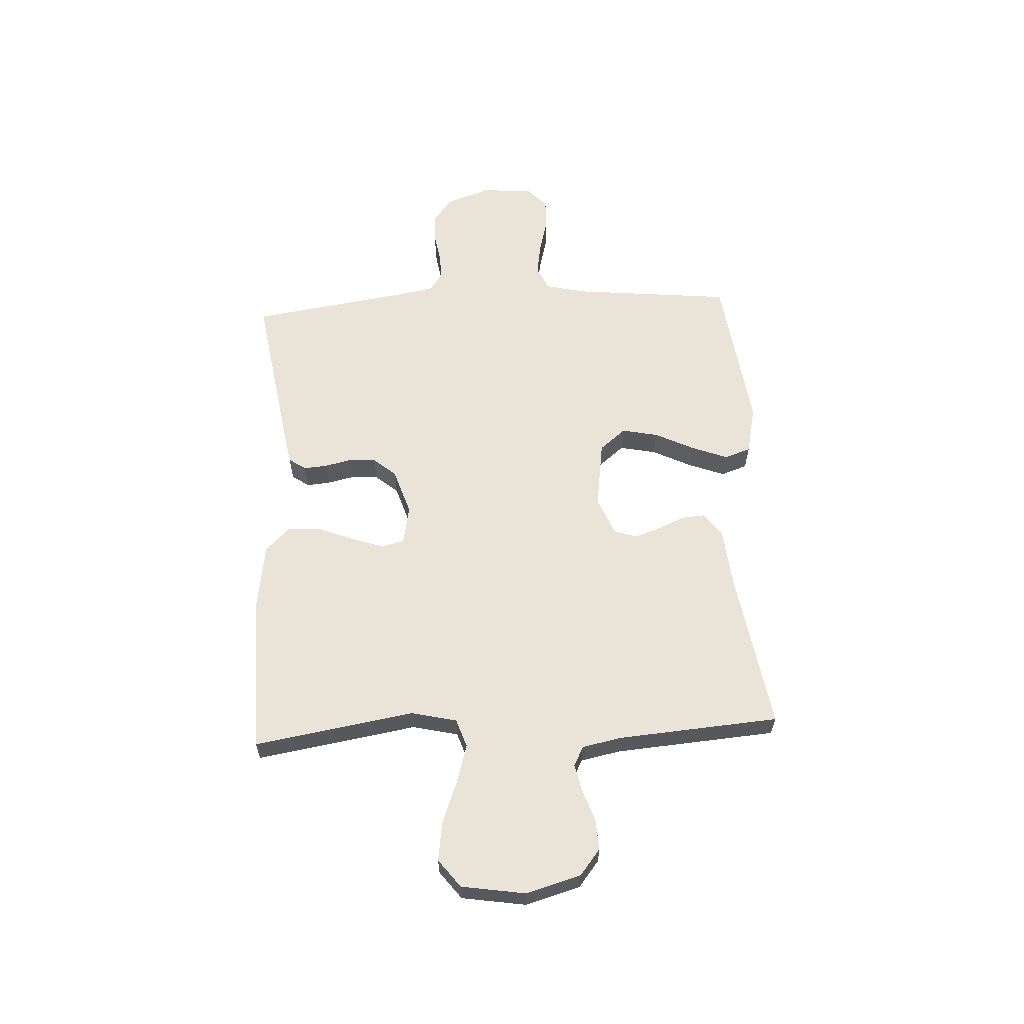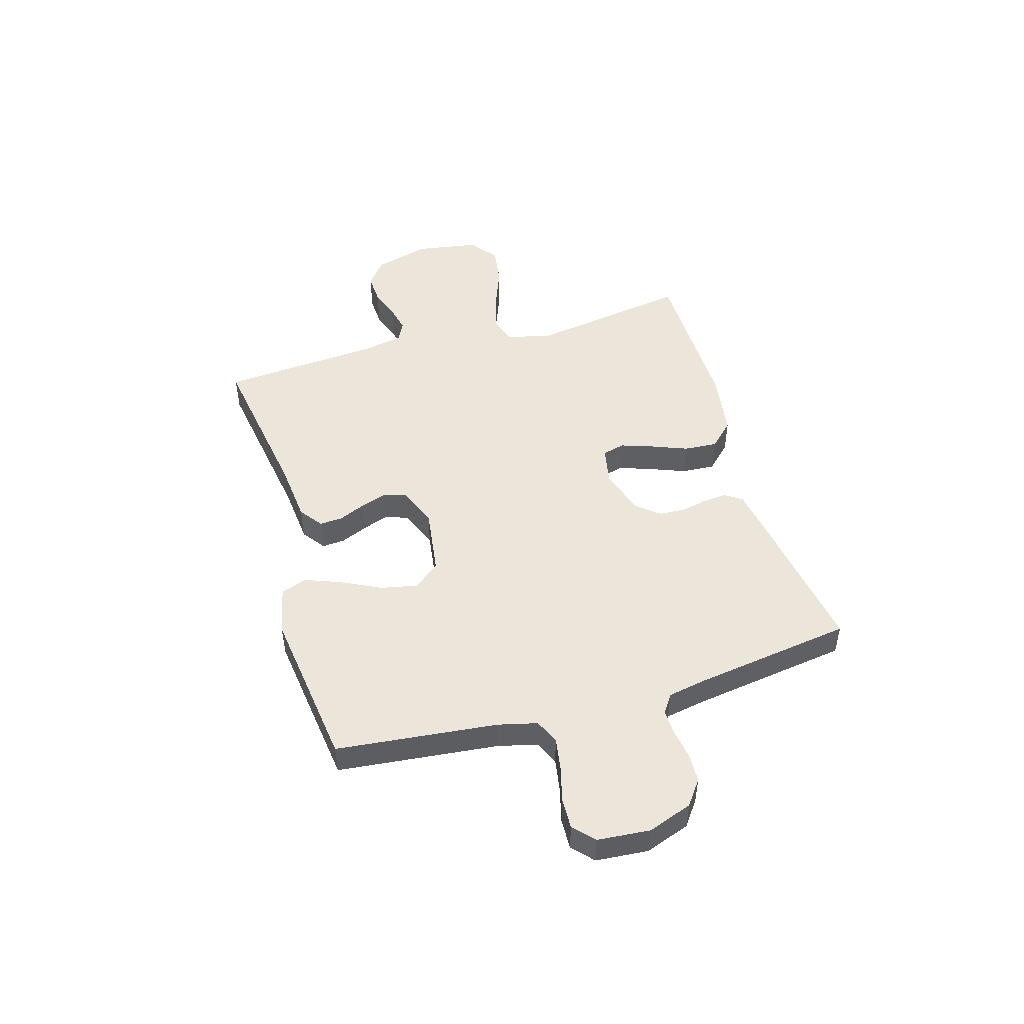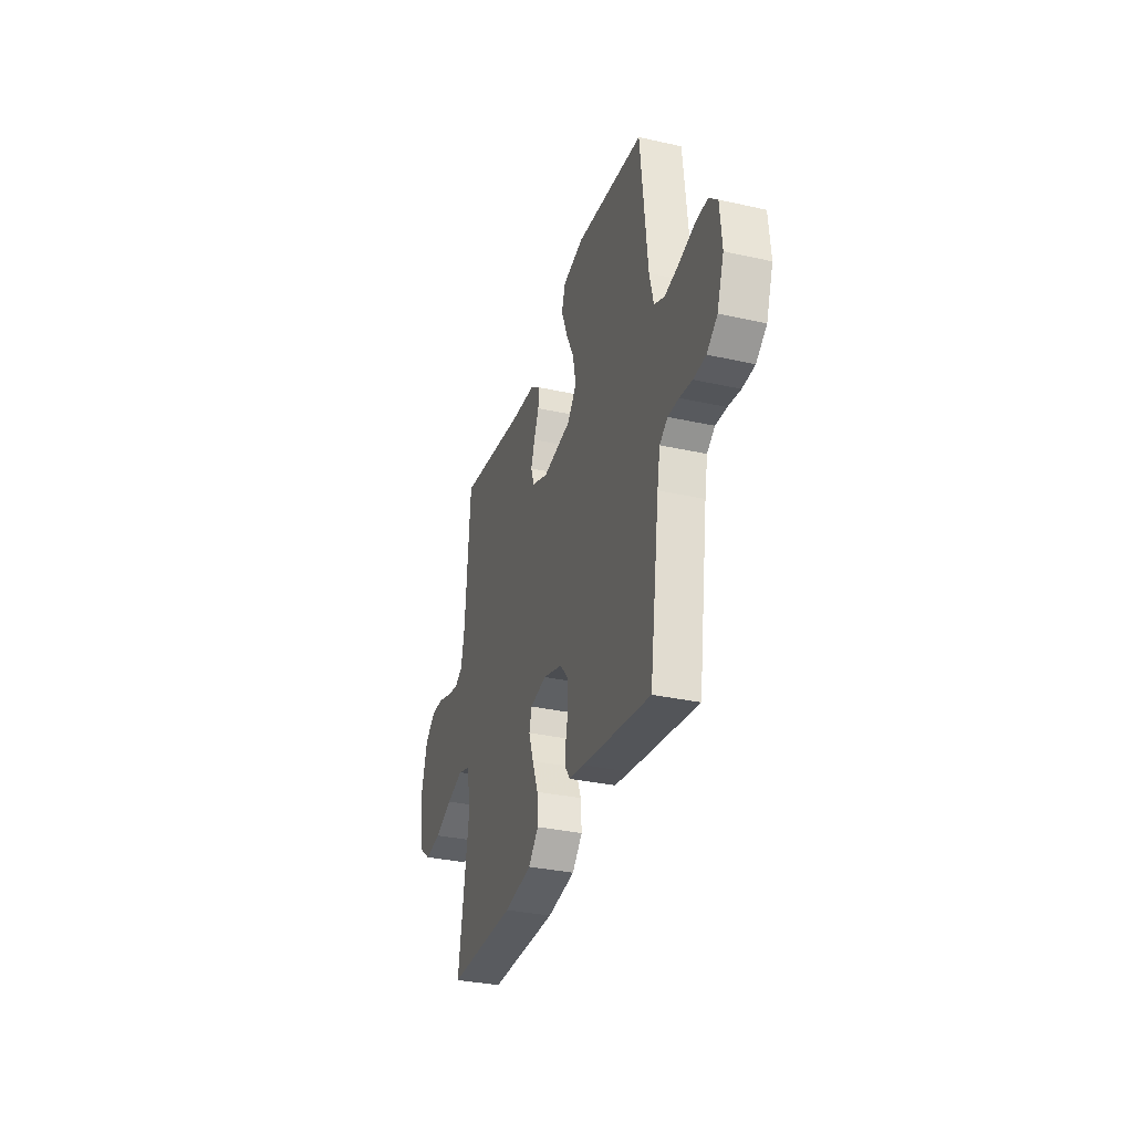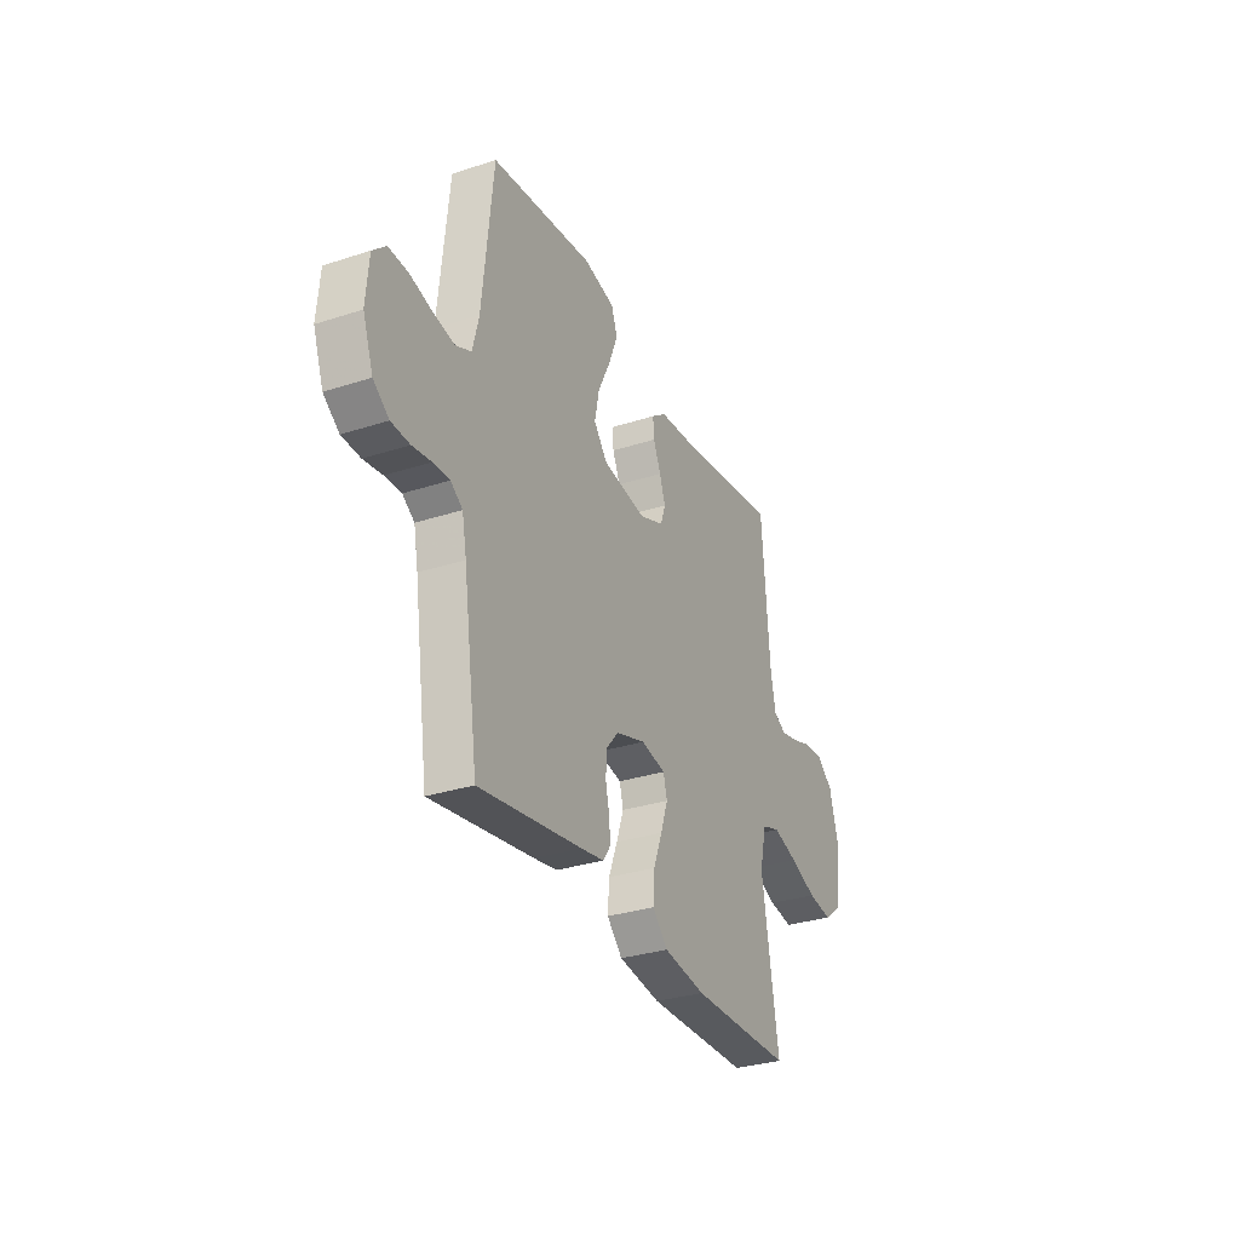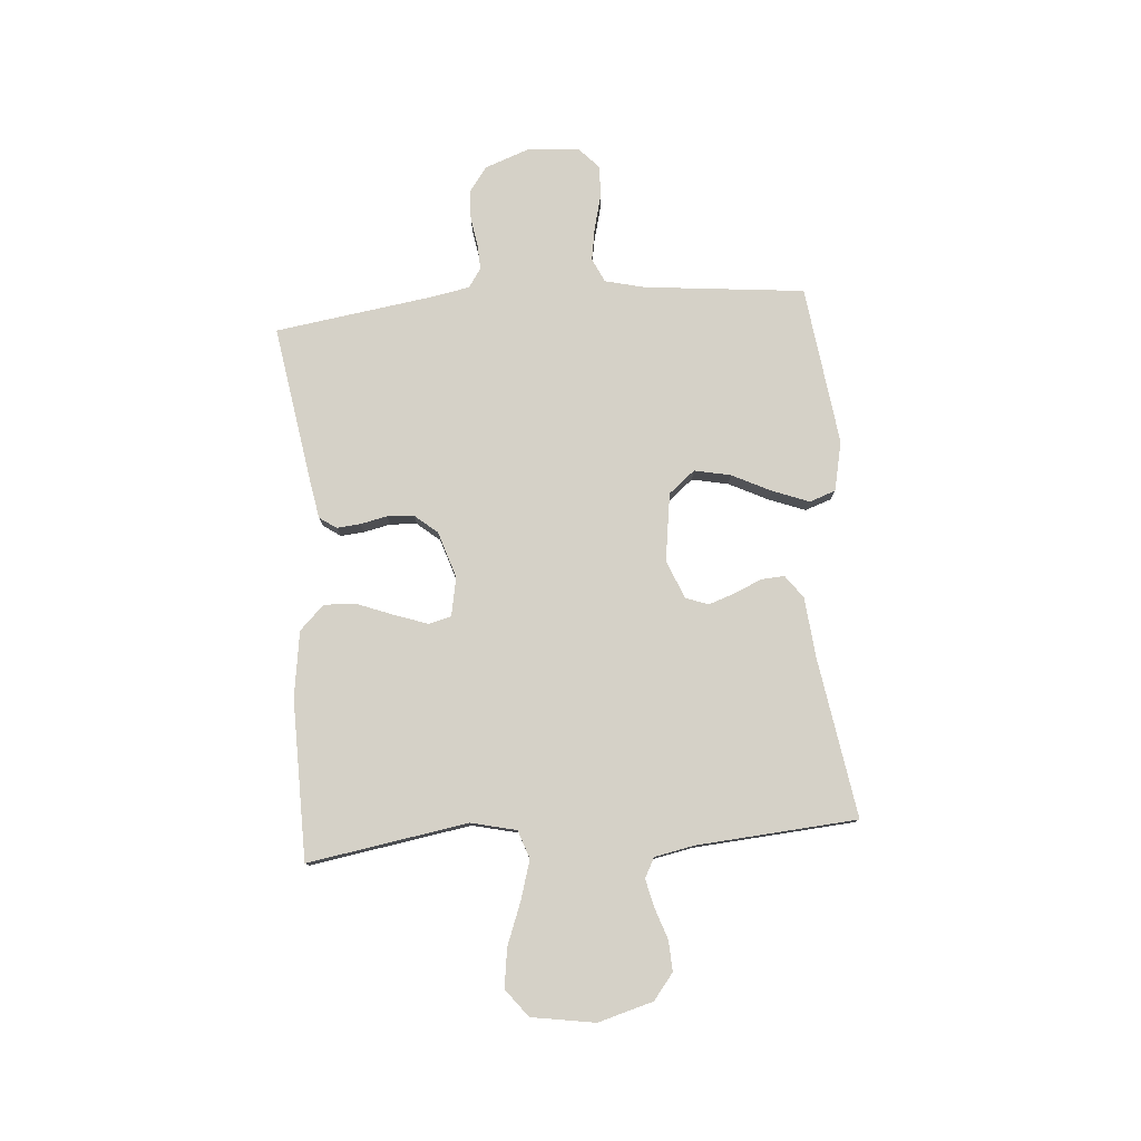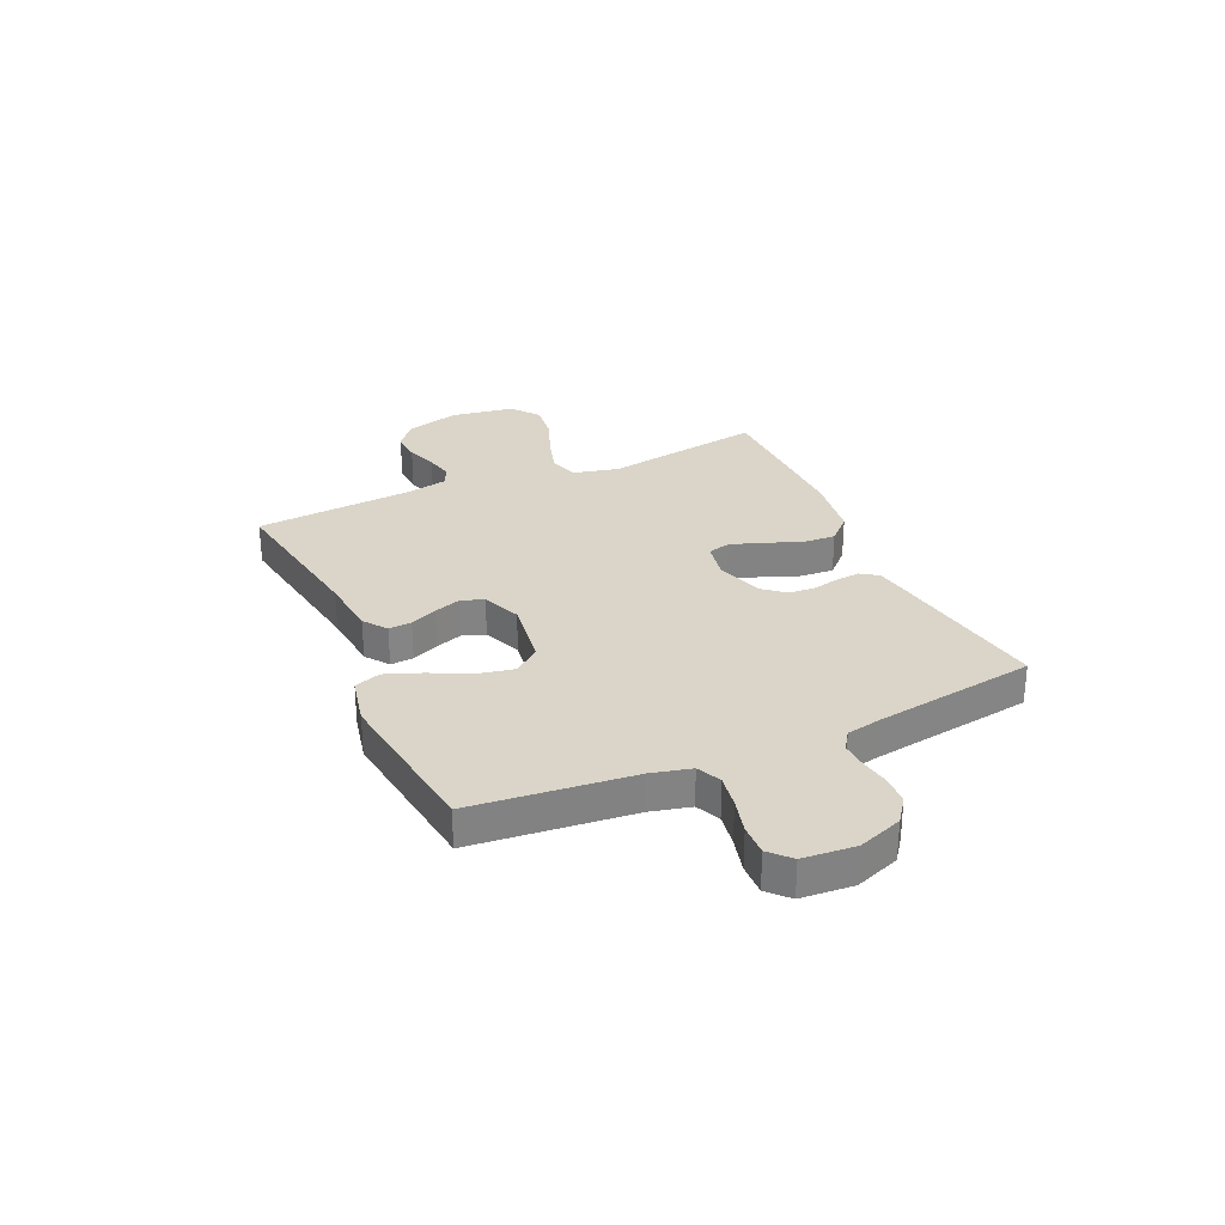
<metadata>
{"format":"obj","ext":"obj","renderer":"f3d","projection":"perspective","resolution":1024,"background":"white","views":[{"elev":60.8,"azim":-93.0,"up":"+Y"},{"elev":48.5,"azim":73.8,"up":"+Y"},{"elev":-33.0,"azim":72.9,"up":"+Z"},{"elev":-31.2,"azim":114.8,"up":"+Z"},{"elev":78.8,"azim":-94.5,"up":"+Y"},{"elev":29.3,"azim":65.7,"up":"+Y"}]}
</metadata>
<code>
v -0.5 0.07 -0.5
v -0.451 0.07 -0.2
v -0.471 0.07 -0.115
v -0.524 0.07 -0.097
v -0.597 0.07 -0.119
v -0.676 0.07 -0.149
v -0.748 0.07 -0.159
v -0.8 0.07 -0.119
v -0.819 0.07 0
v -0.79 0.07 0.103
v -0.742 0.07 0.141
v -0.685 0.07 0.138
v -0.627 0.07 0.118
v -0.575 0.07 0.106
v -0.538 0.07 0.125
v -0.523 0.07 0.2
v -0.5 0.07 0.5
v -0.2 0.07 0.452
v -0.088 0.07 0.441
v -0.045 0.07 0.409
v -0.048 0.07 0.366
v -0.07 0.07 0.315
v -0.087 0.07 0.266
v -0.072 0.07 0.223
v 0 0.07 0.194
v 0.127 0.07 0.212
v 0.167 0.07 0.261
v 0.153 0.07 0.329
v 0.117 0.07 0.402
v 0.091 0.07 0.47
v 0.108 0.07 0.519
v 0.2 0.07 0.539
v 0.5 0.07 0.5
v 0.531 0.07 0.2
v 0.549 0.07 0.126
v 0.594 0.07 0.105
v 0.655 0.07 0.115
v 0.721 0.07 0.132
v 0.779 0.07 0.134
v 0.817 0.07 0.098
v 0.825 0.07 0
v 0.795 0.07 -0.083
v 0.749 0.07 -0.117
v 0.695 0.07 -0.119
v 0.64 0.07 -0.11
v 0.592 0.07 -0.108
v 0.557 0.07 -0.132
v 0.544 0.07 -0.2
v 0.5 0.07 -0.5
v 0.2 0.07 -0.452
v 0.132 0.07 -0.44
v 0.11 0.07 -0.408
v 0.114 0.07 -0.364
v 0.125 0.07 -0.314
v 0.122 0.07 -0.264
v 0.087 0.07 -0.222
v 0 0.07 -0.194
v -0.072 0.07 -0.208
v -0.083 0.07 -0.25
v -0.062 0.07 -0.311
v -0.036 0.07 -0.378
v -0.032 0.07 -0.44
v -0.077 0.07 -0.486
v -0.2 0.07 -0.504
v -0.5 0 -0.5
v -0.451 0 -0.2
v -0.471 0 -0.115
v -0.524 0 -0.097
v -0.597 0 -0.119
v -0.676 0 -0.149
v -0.748 0 -0.159
v -0.8 0 -0.119
v -0.819 0 0
v -0.79 0 0.103
v -0.742 0 0.141
v -0.685 0 0.138
v -0.627 0 0.118
v -0.575 0 0.106
v -0.538 0 0.125
v -0.523 0 0.2
v -0.5 0 0.5
v -0.2 0 0.452
v -0.088 0 0.441
v -0.045 0 0.409
v -0.048 0 0.366
v -0.07 0 0.315
v -0.087 0 0.266
v -0.072 0 0.223
v 0 0 0.194
v 0.127 0 0.212
v 0.167 0 0.261
v 0.153 0 0.329
v 0.117 0 0.402
v 0.091 0 0.47
v 0.108 0 0.519
v 0.2 0 0.539
v 0.5 0 0.5
v 0.531 0 0.2
v 0.549 0 0.126
v 0.594 0 0.105
v 0.655 0 0.115
v 0.721 0 0.132
v 0.779 0 0.134
v 0.817 0 0.098
v 0.825 0 0
v 0.795 0 -0.083
v 0.749 0 -0.117
v 0.695 0 -0.119
v 0.64 0 -0.11
v 0.592 0 -0.108
v 0.557 0 -0.132
v 0.544 0 -0.2
v 0.5 0 -0.5
v 0.2 0 -0.452
v 0.132 0 -0.44
v 0.11 0 -0.408
v 0.114 0 -0.364
v 0.125 0 -0.314
v 0.122 0 -0.264
v 0.087 0 -0.222
v 0 0 -0.194
v -0.072 0 -0.208
v -0.083 0 -0.25
v -0.062 0 -0.311
v -0.036 0 -0.378
v -0.032 0 -0.44
v -0.077 0 -0.486
v -0.2 0 -0.504
f 63 64 1 2
f 60 61 62 63
f 59 60 63 2
f 58 59 2 3
f 57 58 3 4
f 51 52 53 54
f 49 50 51 54
f 48 49 54 55
f 47 48 55 56
f 42 43 44 45
f 42 45 46
f 41 42 46
f 40 41 46
f 37 38 39 40
f 36 37 40 46
f 35 36 46 47
f 31 32 33 34
f 28 29 30 31
f 28 31 34 35
f 19 20 21 22
f 18 19 22 23
f 16 17 18 23
f 15 16 23 24
f 10 11 12 13
f 10 13 14
f 9 10 14
f 8 9 14
f 5 6 7 8
f 4 5 8 14
f 57 4 14 15
f 27 28 35 47
f 26 27 47 56
f 25 26 56 57
f 15 24 25 57
f 66 65 128 127
f 127 126 125 124
f 66 127 124 123
f 67 66 123 122
f 68 67 122 121
f 118 117 116 115
f 118 115 114 113
f 119 118 113 112
f 120 119 112 111
f 109 108 107 106
f 110 109 106
f 110 106 105
f 110 105 104
f 104 103 102 101
f 110 104 101 100
f 111 110 100 99
f 98 97 96 95
f 95 94 93 92
f 99 98 95 92
f 86 85 84 83
f 87 86 83 82
f 87 82 81 80
f 88 87 80 79
f 77 76 75 74
f 78 77 74
f 78 74 73
f 78 73 72
f 72 71 70 69
f 78 72 69 68
f 79 78 68 121
f 111 99 92 91
f 120 111 91 90
f 121 120 90 89
f 121 89 88 79
f 1 65 66 2
f 2 66 67 3
f 3 67 68 4
f 4 68 69 5
f 5 69 70 6
f 6 70 71 7
f 7 71 72 8
f 8 72 73 9
f 9 73 74 10
f 10 74 75 11
f 11 75 76 12
f 12 76 77 13
f 13 77 78 14
f 14 78 79 15
f 15 79 80 16
f 16 80 81 17
f 17 81 82 18
f 18 82 83 19
f 19 83 84 20
f 20 84 85 21
f 21 85 86 22
f 22 86 87 23
f 23 87 88 24
f 24 88 89 25
f 25 89 90 26
f 26 90 91 27
f 27 91 92 28
f 28 92 93 29
f 29 93 94 30
f 30 94 95 31
f 31 95 96 32
f 32 96 97 33
f 33 97 98 34
f 34 98 99 35
f 35 99 100 36
f 36 100 101 37
f 37 101 102 38
f 38 102 103 39
f 39 103 104 40
f 40 104 105 41
f 41 105 106 42
f 42 106 107 43
f 43 107 108 44
f 44 108 109 45
f 45 109 110 46
f 46 110 111 47
f 47 111 112 48
f 48 112 113 49
f 49 113 114 50
f 50 114 115 51
f 51 115 116 52
f 52 116 117 53
f 53 117 118 54
f 54 118 119 55
f 55 119 120 56
f 56 120 121 57
f 57 121 122 58
f 58 122 123 59
f 59 123 124 60
f 60 124 125 61
f 61 125 126 62
f 62 126 127 63
f 63 127 128 64
f 64 128 65 1

</code>
